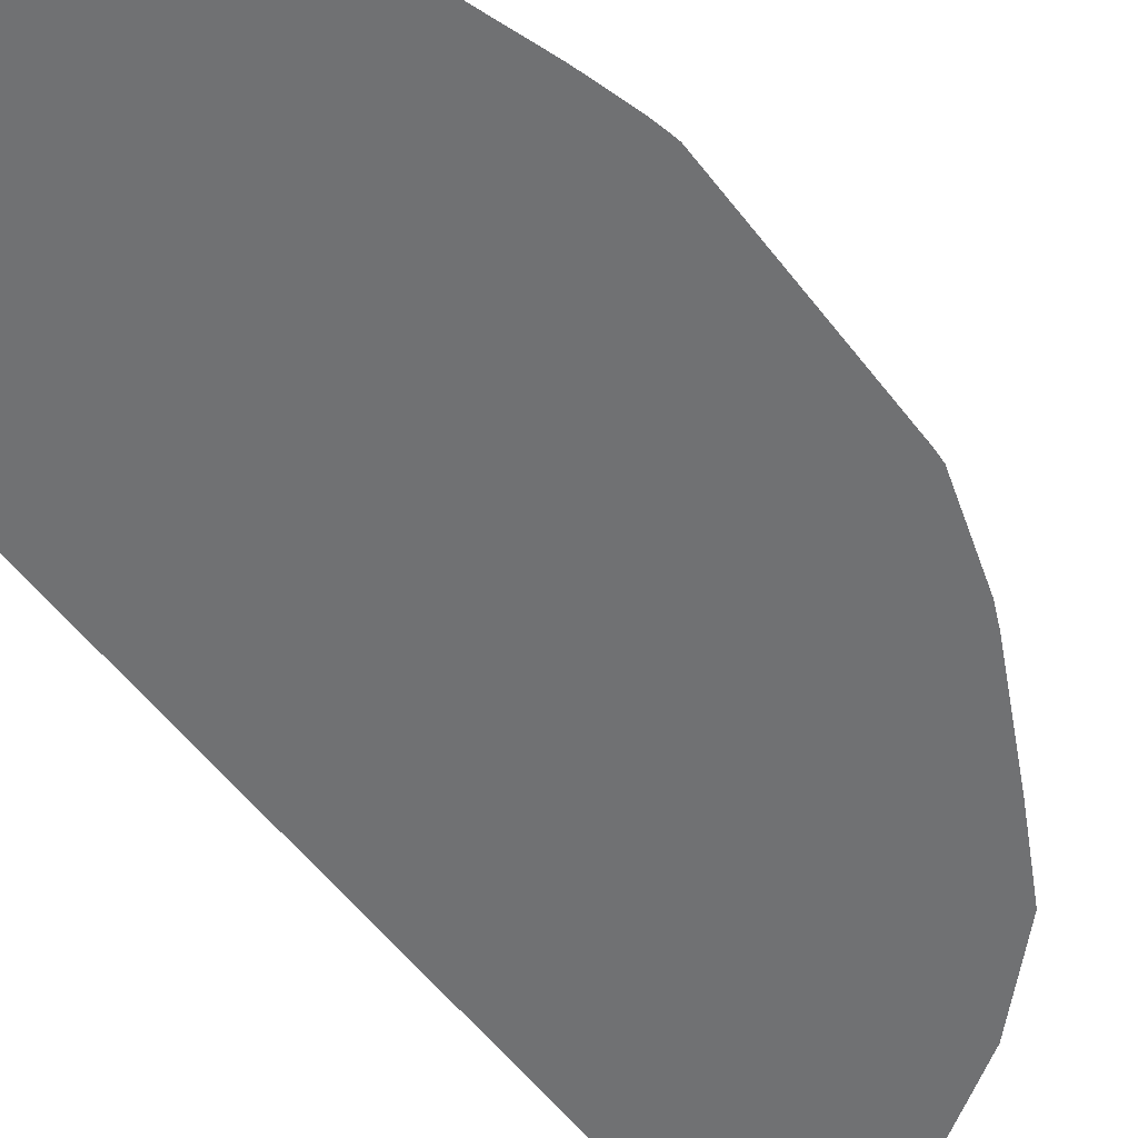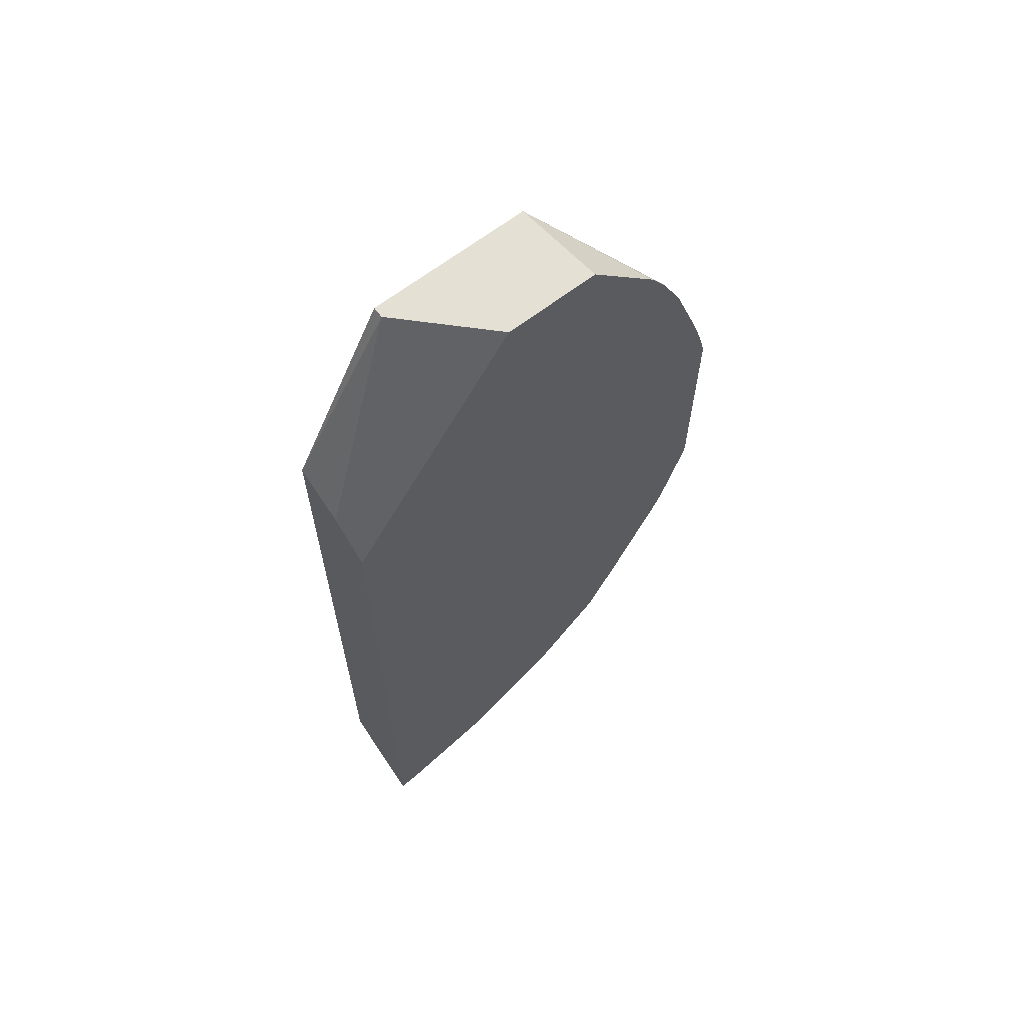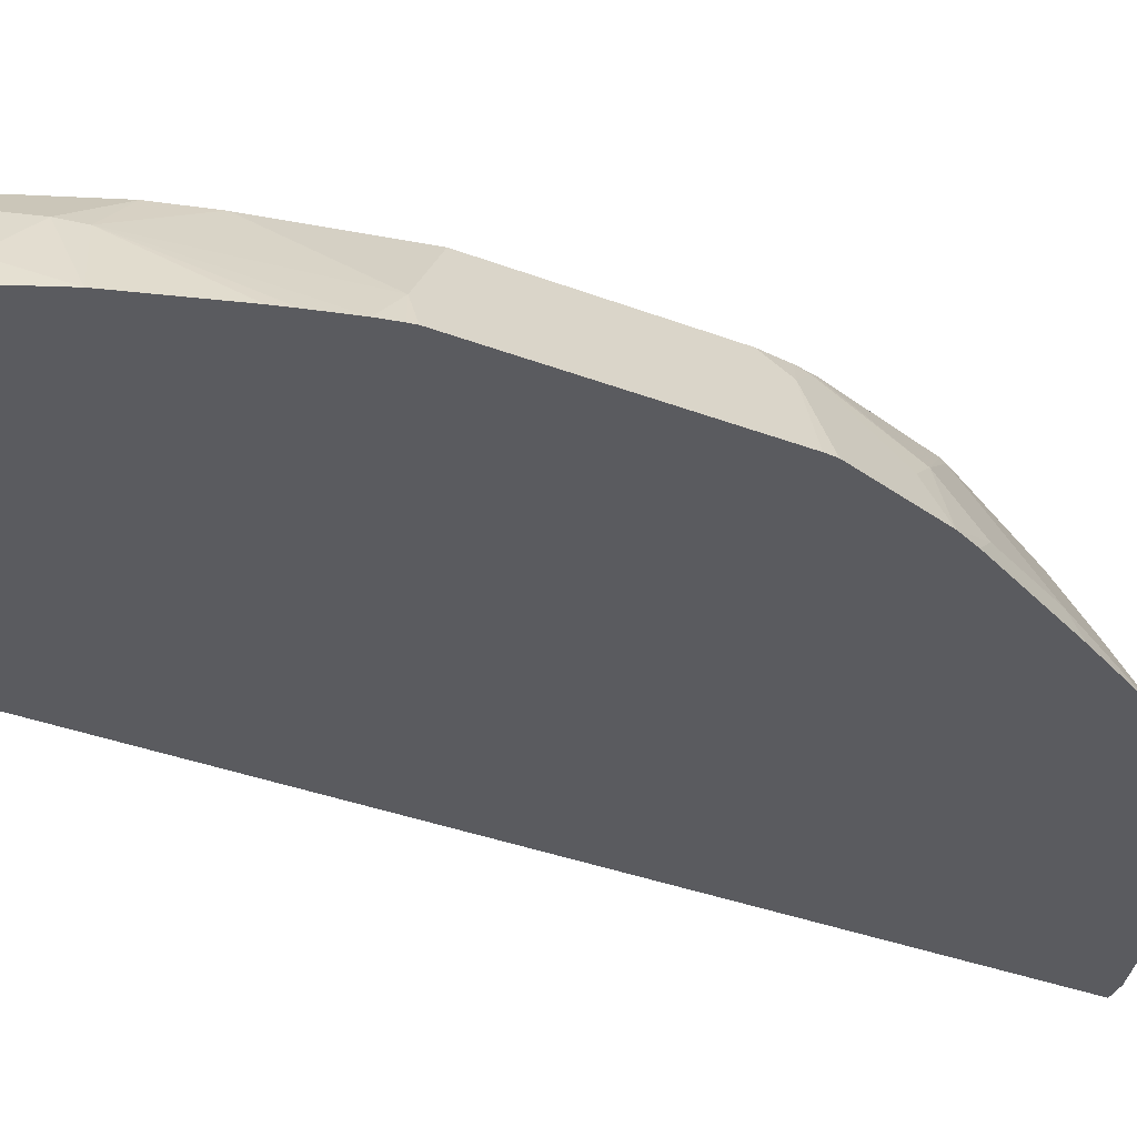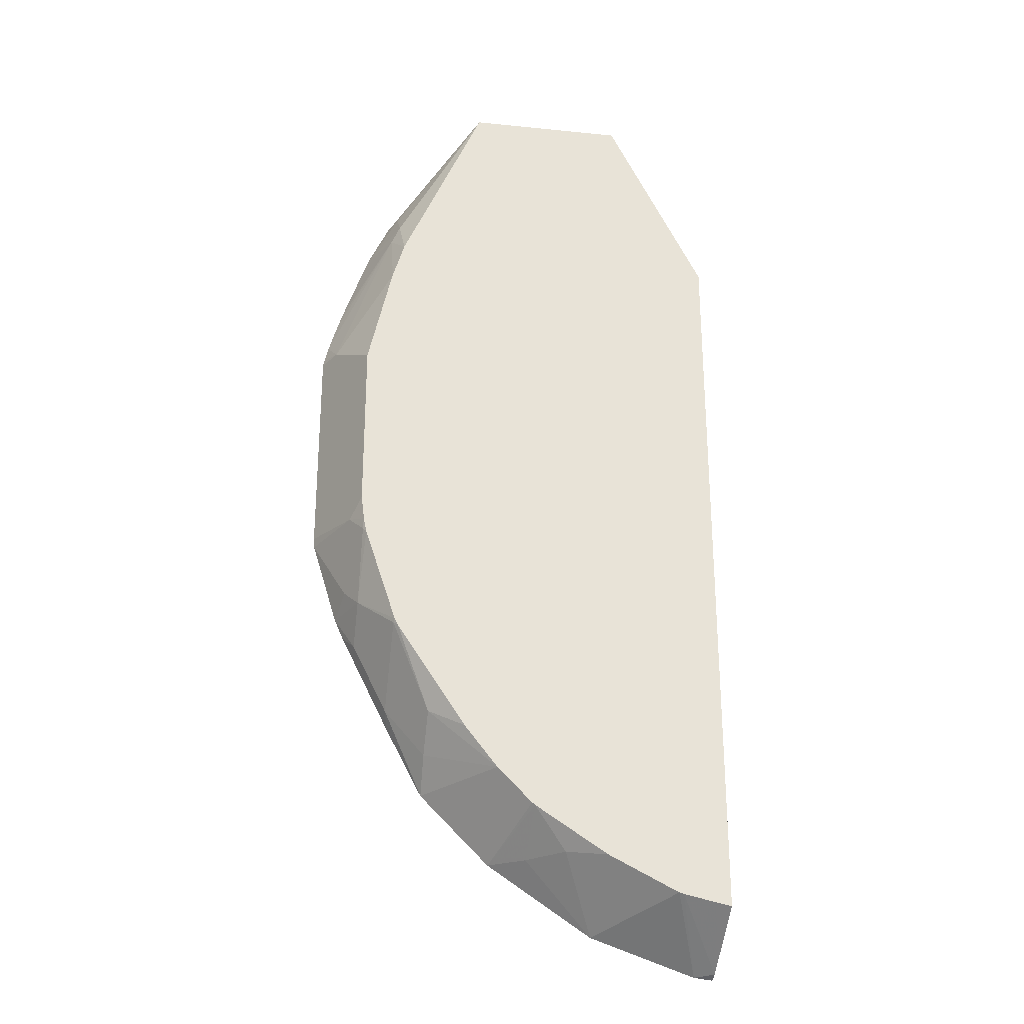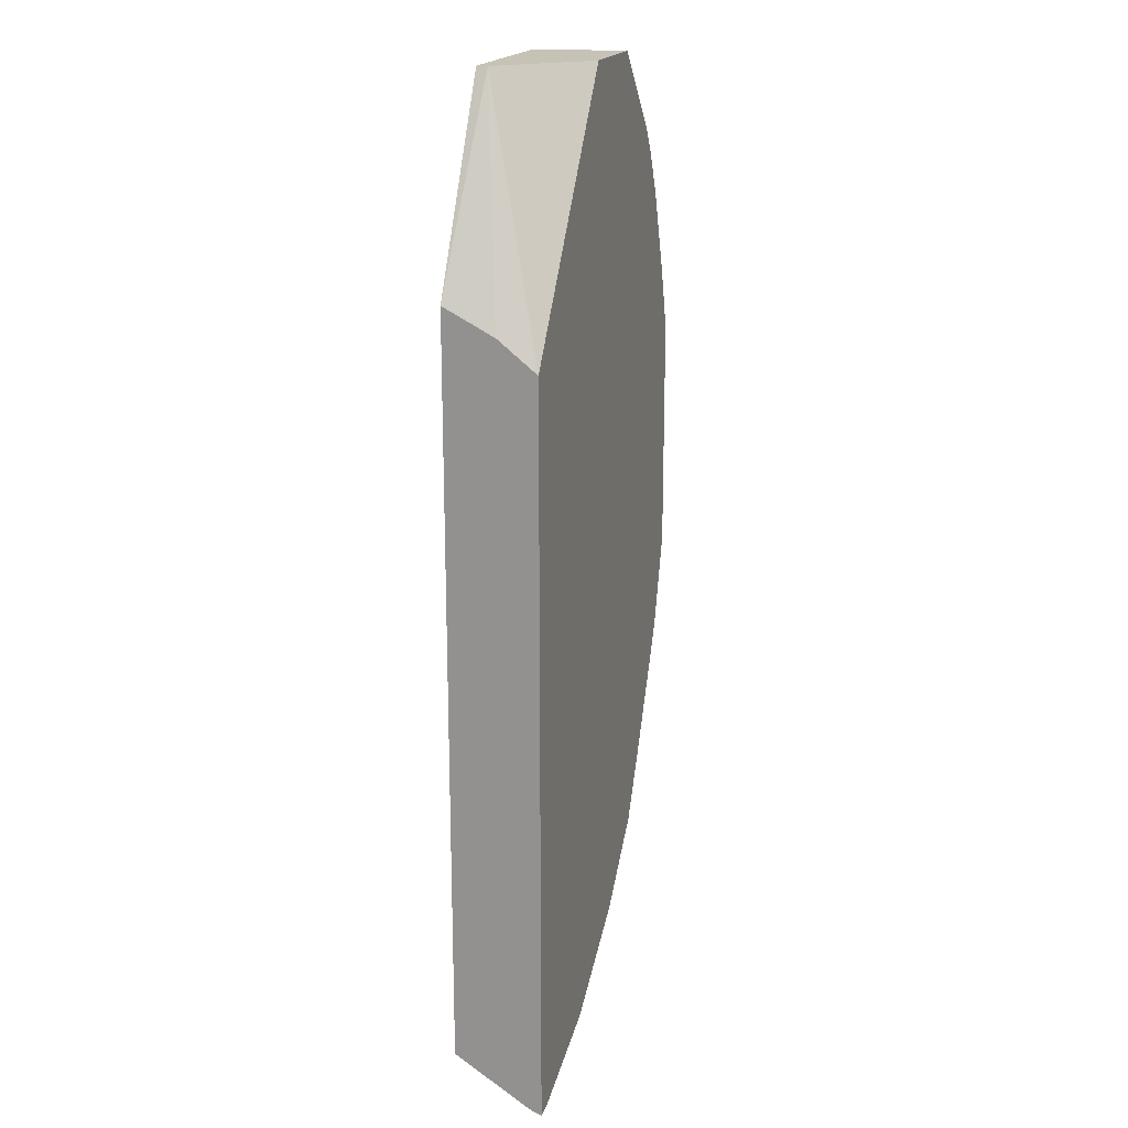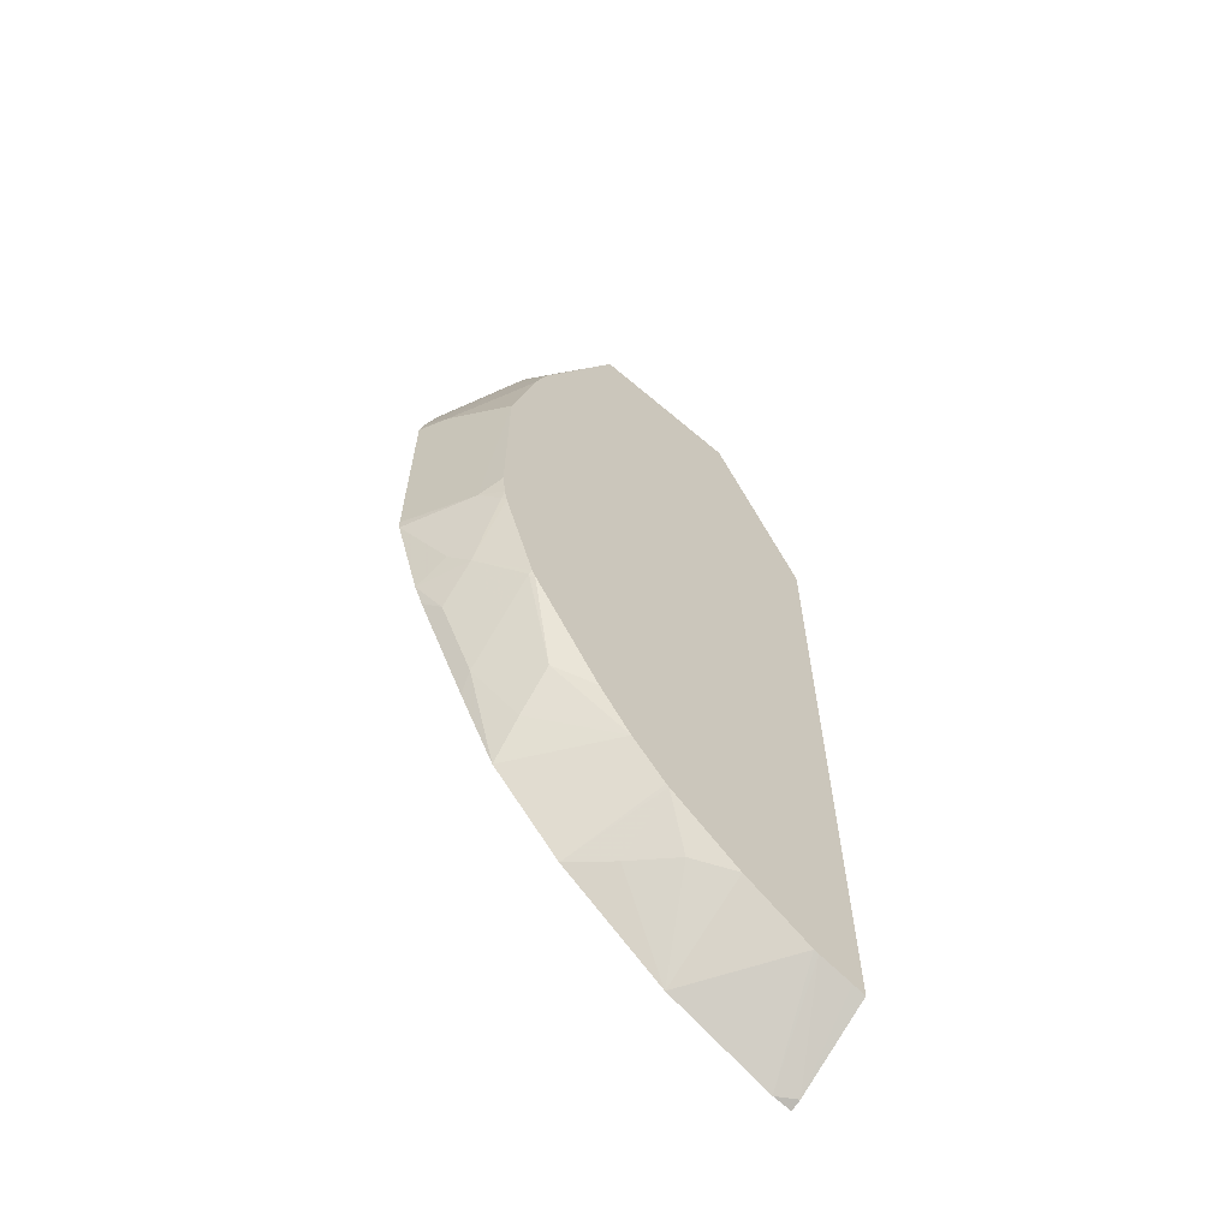
<metadata>
{"format":"obj","ext":"obj","renderer":"f3d","projection":"perspective","resolution":1024,"background":"white","views":[{"elev":-55.2,"azim":-143.3,"up":"+Z"},{"elev":65.5,"azim":142.4,"up":"+Y"},{"elev":-32.9,"azim":-118.3,"up":"+Z"},{"elev":-27.0,"azim":-8.9,"up":"+Y"},{"elev":19.1,"azim":107.6,"up":"+Y"},{"elev":-63.9,"azim":-40.7,"up":"+Y"}]}
</metadata>
<code>
v -0.09154 -0.3642 -0.04773
v -0.09154 -0.3621 -0.04196
v -0.1021 -0.3629 -0.04773
v -0.09154 0.04863 -0.04773
v -0.09154 -0.3349 0.001838
v -0.09922 -0.3332 0.001838
v -0.1182 -0.329 0.001838
v -0.1615 -0.3426 -0.04773
v -0.1209 -0.3283 0.001838
v -0.1892 0.1872 -0.04773
v -0.1465 0.1872 -0.004179
v -0.09154 0.06547 -0.02621
v -0.09154 0.0795 0.001838
v -0.1602 -0.3087 0.001838
v -0.1818 -0.3047 -0.009833
v -0.2015 -0.3047 -0.02948
v -0.2204 -0.3033 -0.04773
v -0.2414 0.1872 -0.04773
v -0.1465 0.1872 0.001838
v -0.09154 0.07206 -0.01311
v -0.09154 0.07184 -0.01354
v -0.201 -0.2823 0.001838
v -0.2025 -0.2811 0.001838
v -0.2221 -0.2614 0.001838
v -0.2597 -0.2639 -0.04773
v -0.2808 0.1432 -0.04773
v -0.2359 0.1872 0.001838
v -0.2409 -0.2377 0.001838
v -0.2605 -0.226 -0.009833
v -0.2605 -0.2457 -0.02948
v -0.2826 -0.2162 -0.03931
v -0.2805 -0.2246 -0.04773
v -0.2899 0.1288 -0.04773
v -0.285 0.1278 -0.0344
v -0.285 0.1081 -0.01474
v -0.2831 0.08263 0.001838
v -0.2802 -0.1787 0.001838
v -0.2826 -0.1769 -8.2e-07
v -0.2826 -0.1966 -0.01966
v -0.3022 -0.1769 -0.03931
v -0.3043 -0.1769 -0.04773
v -0.2889 -0.2078 -0.04773
v -0.3021 0.103 -0.04773
v -0.2899 0.09823 -0.0172
v -0.2898 0.06029 0.001838
v -0.2821 -0.175 0.001838
v -0.3022 -0.1572 -0.01966
v -0.3135 -0.1572 -0.04773
v -0.3085 -0.1684 -0.04773
v -0.3176 0.05894 -0.04773
v -0.3203 0.0503 -0.04773
v -0.3257 0.03228 -0.04773
v -0.3211 0.01965 -0.03276
v -0.2901 0.05948 0.001838
v -0.3003 -0.1207 0.001838
v -0.3022 -0.1179 -8.2e-07
v -0.3096 -0.1474 -0.02948
v -0.3282 -0.1095 -0.04773
v -0.3279 0.0231 -0.04773
v -0.3286 0.01965 -0.04773
v -0.3038 -5.281e-05 0.001838
v -0.302 -0.1124 0.001838
v -0.3096 -0.1081 -0.009833
v -0.3286 -0.1038 -0.04773
v -0.3038 -0.09828 0.001838
f 28 37 29
f 31 39 47
f 29 38 39
f 29 39 30
f 30 39 31
f 31 47 40
f 35 43 44
f 31 41 42
f 31 42 32
f 33 43 34
f 34 43 35
f 27 35 36
f 31 40 41
f 27 34 35
f 14 22 15
f 26 33 27
f 25 31 32
f 25 30 31
f 24 30 25
f 24 29 30
f 24 28 29
f 18 26 27
f 17 24 25
f 17 23 24
f 17 22 23
f 16 22 17
f 15 22 16
f 35 44 36
f 27 33 34
f 36 44 45
f 62 65 63
f 38 46 47
f 11 21 12
f 61 63 65
f 60 63 61
f 60 64 63
f 58 63 64
f 57 63 58
f 56 63 57
f 56 62 63
f 55 62 56
f 53 59 60
f 53 61 54
f 53 60 61
f 52 59 53
f 37 46 38
f 48 57 58
f 47 56 57
f 47 55 56
f 46 55 47
f 44 54 45
f 44 53 54
f 44 52 53
f 44 51 52
f 44 50 51
f 43 50 44
f 40 49 41
f 40 48 49
f 40 47 48
f 38 47 39
f 47 57 48
f 11 20 21
f 29 37 38
f 11 19 13
f 2 5 6
f 1 5 2
f 1 13 5
f 1 20 13
f 1 21 20
f 1 12 21
f 1 4 12
f 1 10 4
f 1 18 10
f 1 26 18
f 1 33 26
f 1 43 33
f 1 50 43
f 1 51 50
f 1 52 51
f 1 59 52
f 1 60 59
f 1 64 60
f 1 58 64
f 1 48 58
f 1 49 48
f 1 42 41
f 1 32 42
f 1 25 32
f 1 17 25
f 1 8 17
f 1 3 8
f 1 2 3
f 11 13 20
f 2 6 7
f 2 7 3
f 1 41 49
f 3 9 8
f 10 19 11
f 3 7 9
f 10 27 19
f 10 18 27
f 8 16 17
f 8 14 15
f 8 9 14
f 5 7 6
f 5 9 7
f 5 14 9
f 5 22 14
f 5 23 22
f 5 24 23
f 5 28 24
f 8 15 16
f 5 46 37
f 5 37 28
f 5 13 19
f 5 19 27
f 4 10 11
f 5 36 45
f 5 45 54
f 5 27 36
f 5 61 65
f 5 65 62
f 5 62 55
f 5 55 46
f 5 54 61
f 4 11 12

</code>
